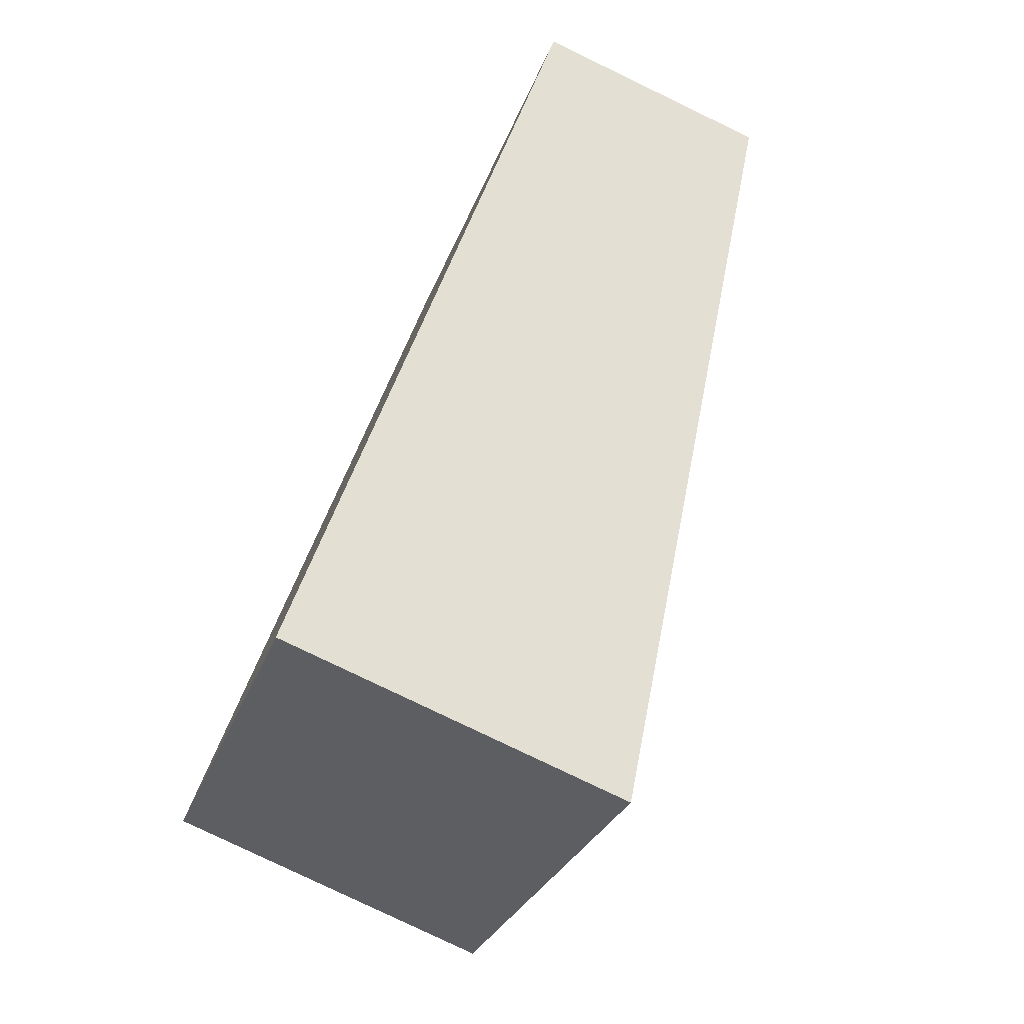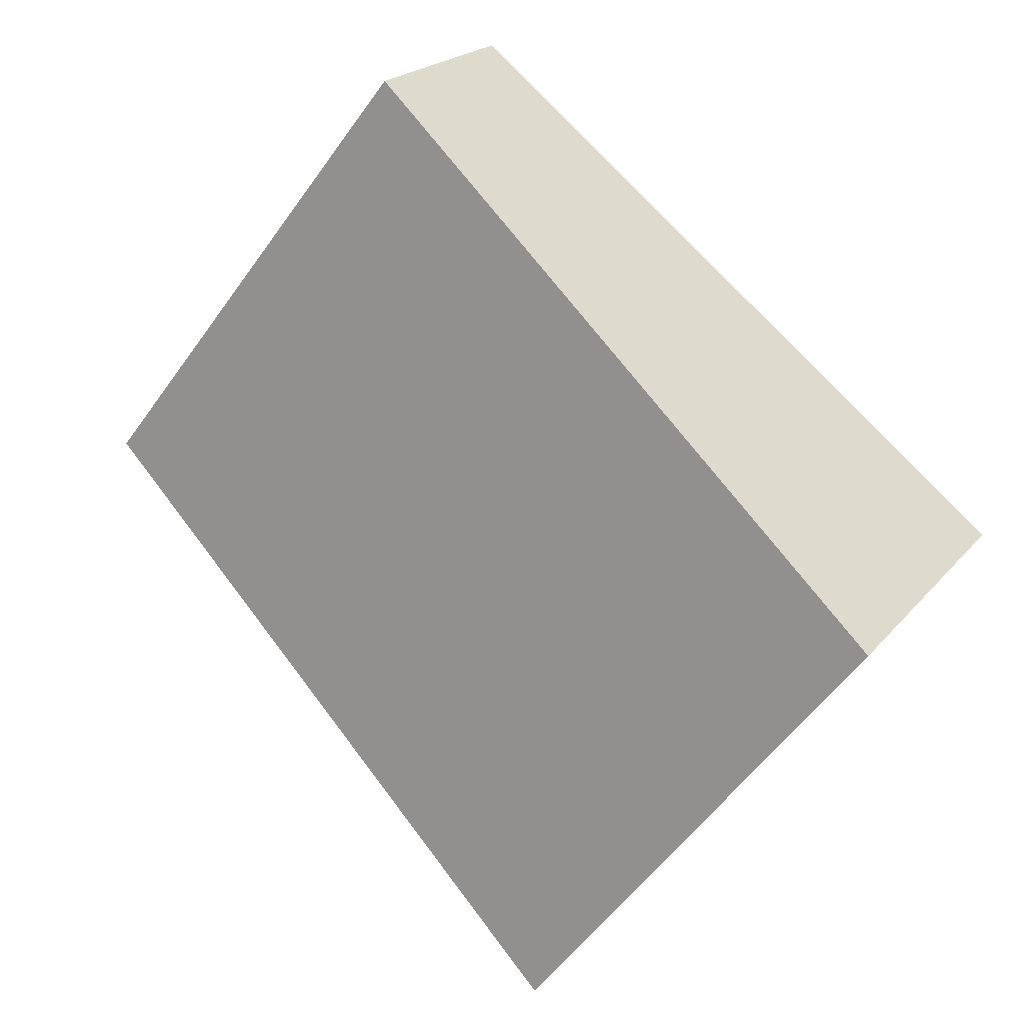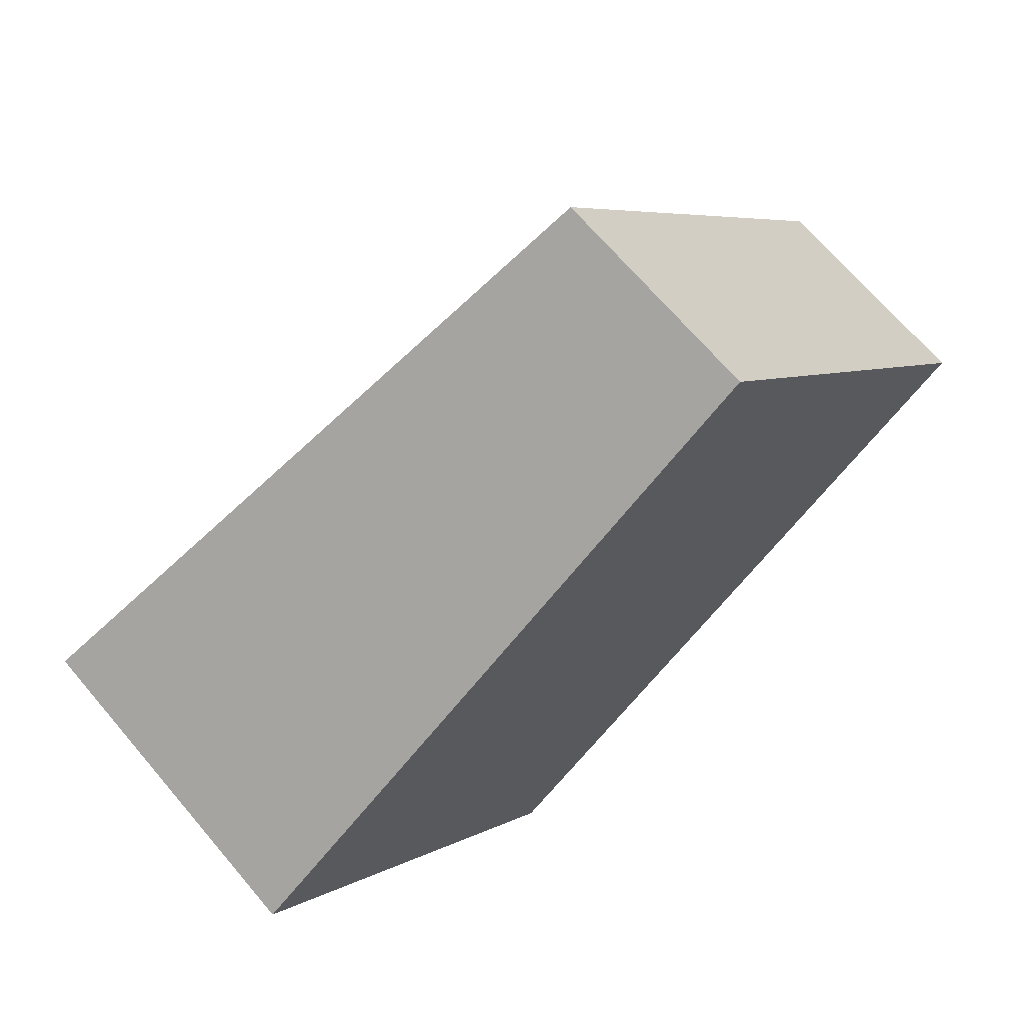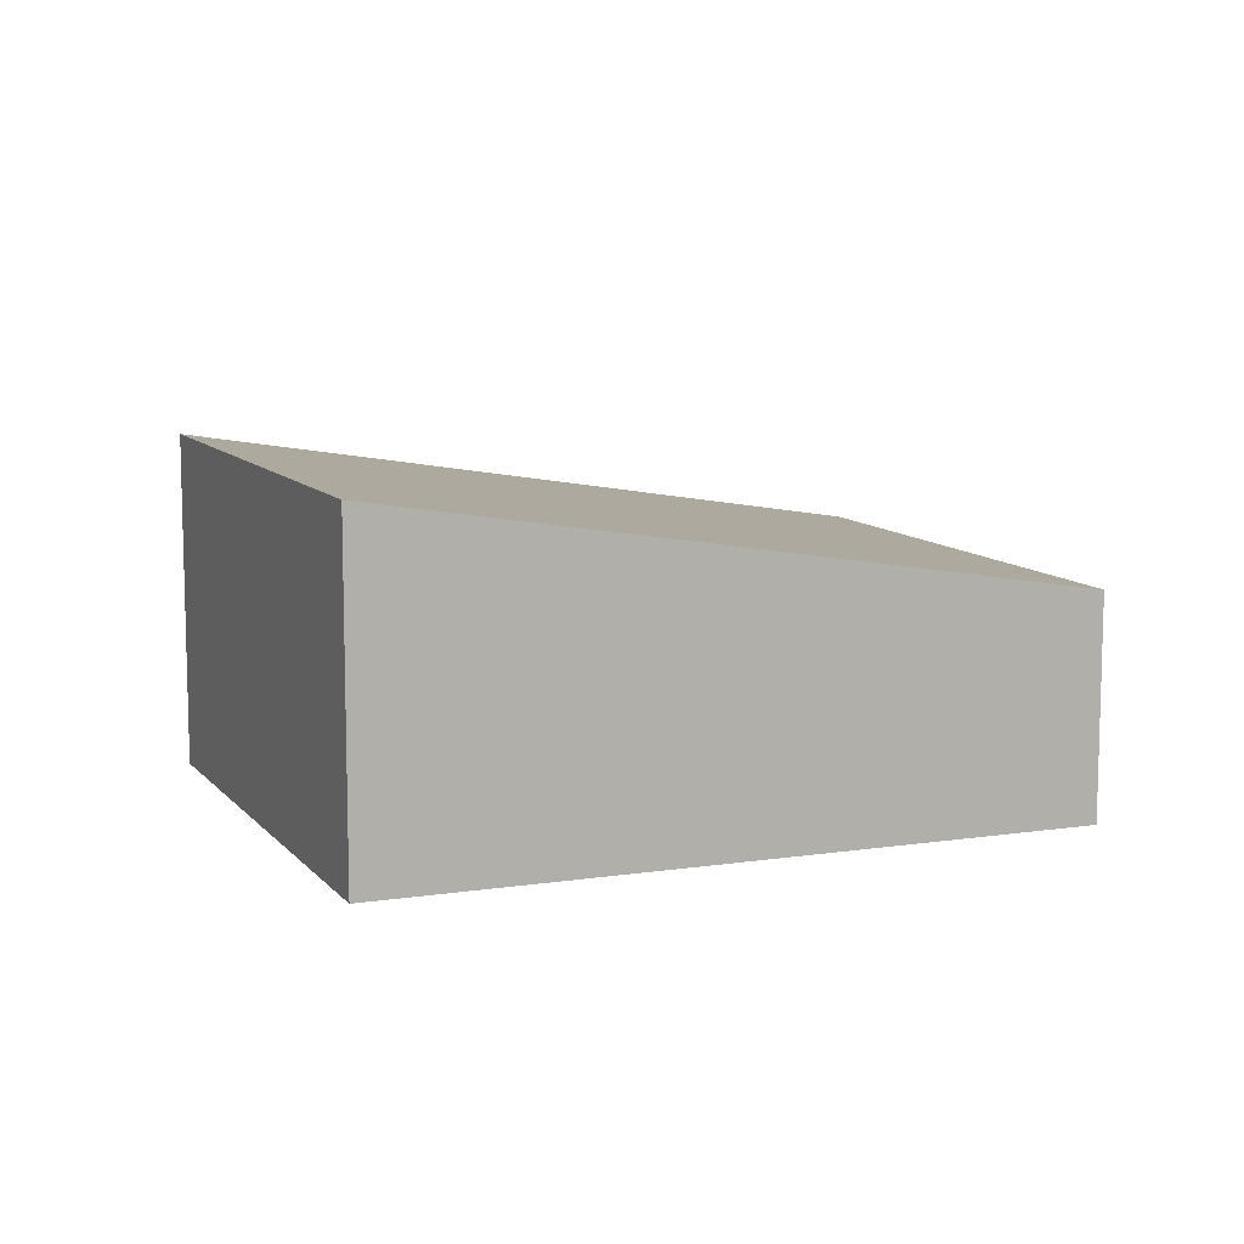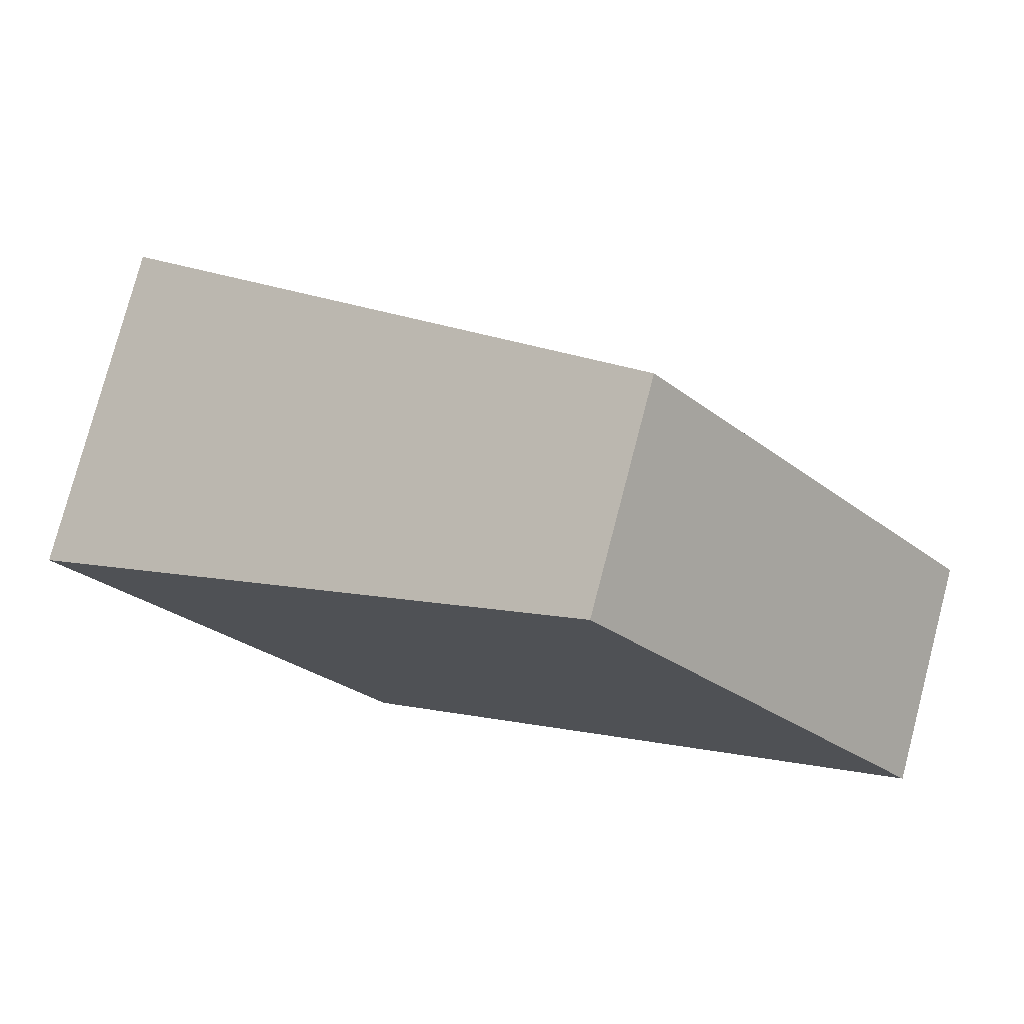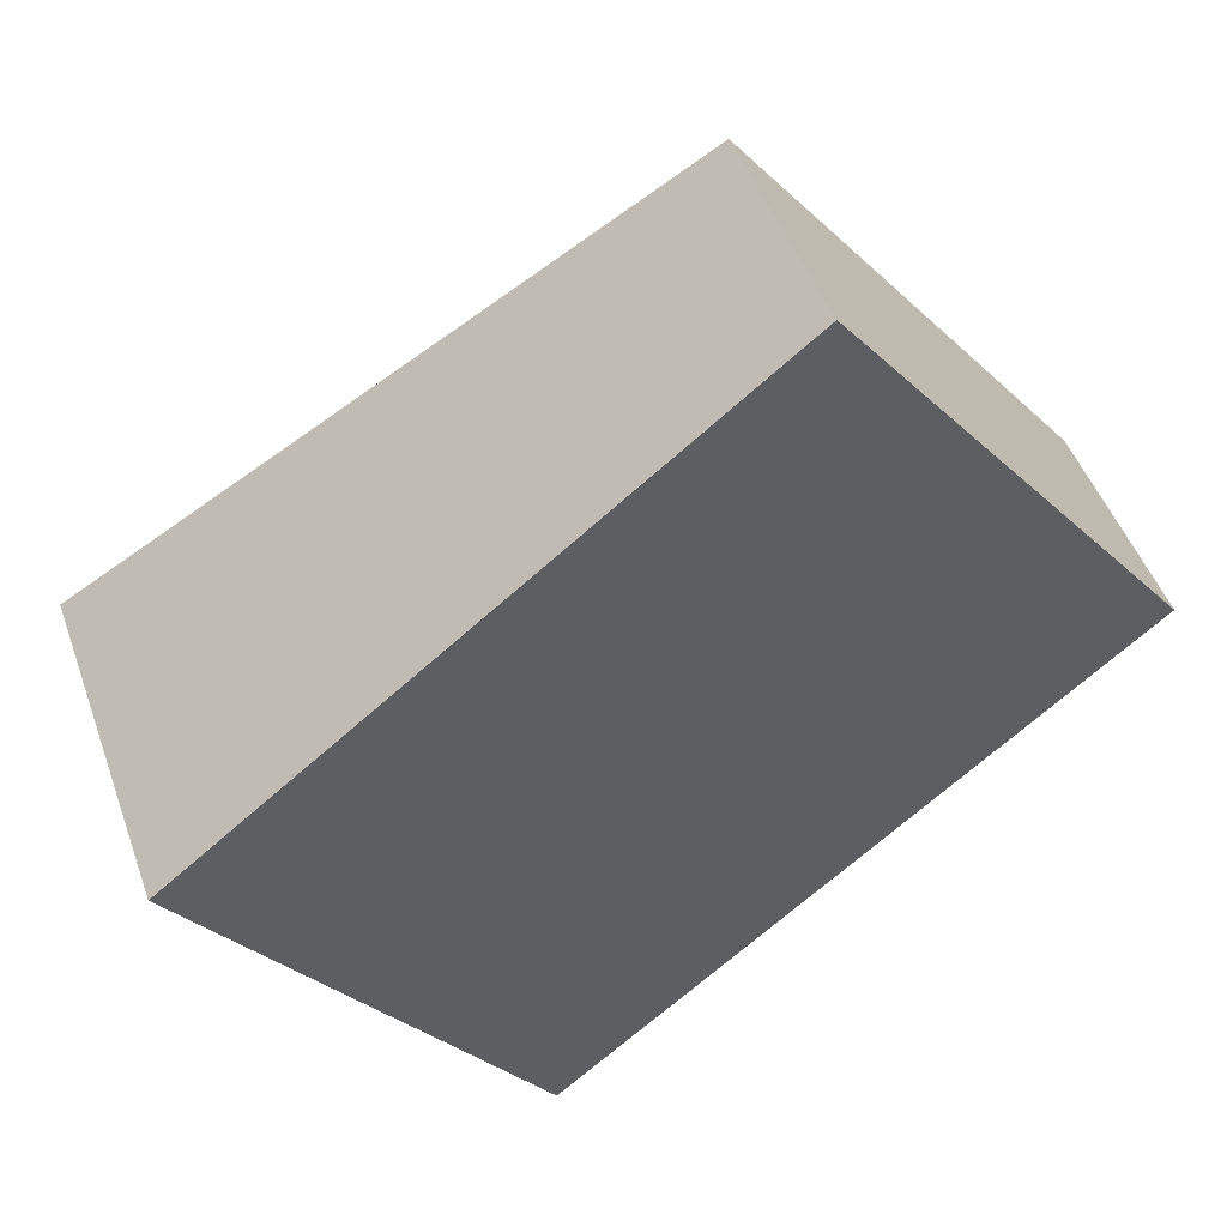
<metadata>
{"format":"obj","ext":"obj","renderer":"f3d","projection":"perspective","resolution":1024,"background":"white","views":[{"elev":-79.9,"azim":64.3,"up":"+Z"},{"elev":20.7,"azim":-152.5,"up":"+Z"},{"elev":68.4,"azim":-40.3,"up":"+Z"},{"elev":10.1,"azim":-60.0,"up":"+Y"},{"elev":77.4,"azim":14.7,"up":"+Z"},{"elev":47.2,"azim":-19.1,"up":"+Z"}]}
</metadata>
<code>
v  2.834 2.873 -3.75
v  4.755 1.881 3.804
v  7.608 1.866 0.187
v  2.075 2.44 1.66
v  0 2.873 1.759e-16
v  4.755 -2.329e-16 3.804
v  7.608 -1.145e-17 0.187
v  2.834 2.296e-16 -3.75
v  0 0 0
v  2.075 -1.016e-16 1.66
g defaultobject
f 1 2 3
f 2 1 4
f 4 1 5
f 6 3 2
f 3 6 7
f 3 8 1
f 8 3 7
f 8 5 1
f 5 8 9
f 9 4 5
f 4 9 10
f 4 10 2
f 2 10 6
f 10 7 6
f 7 10 8
f 8 10 9

</code>
